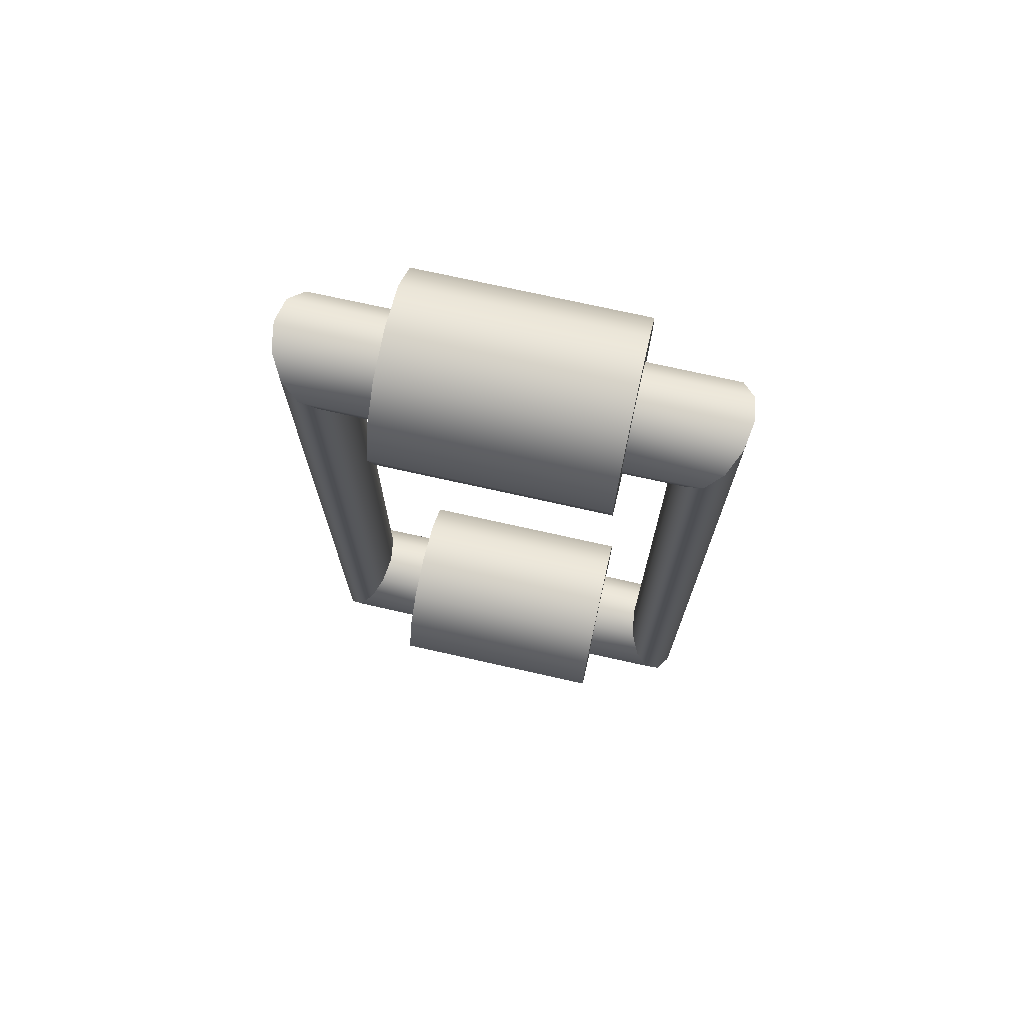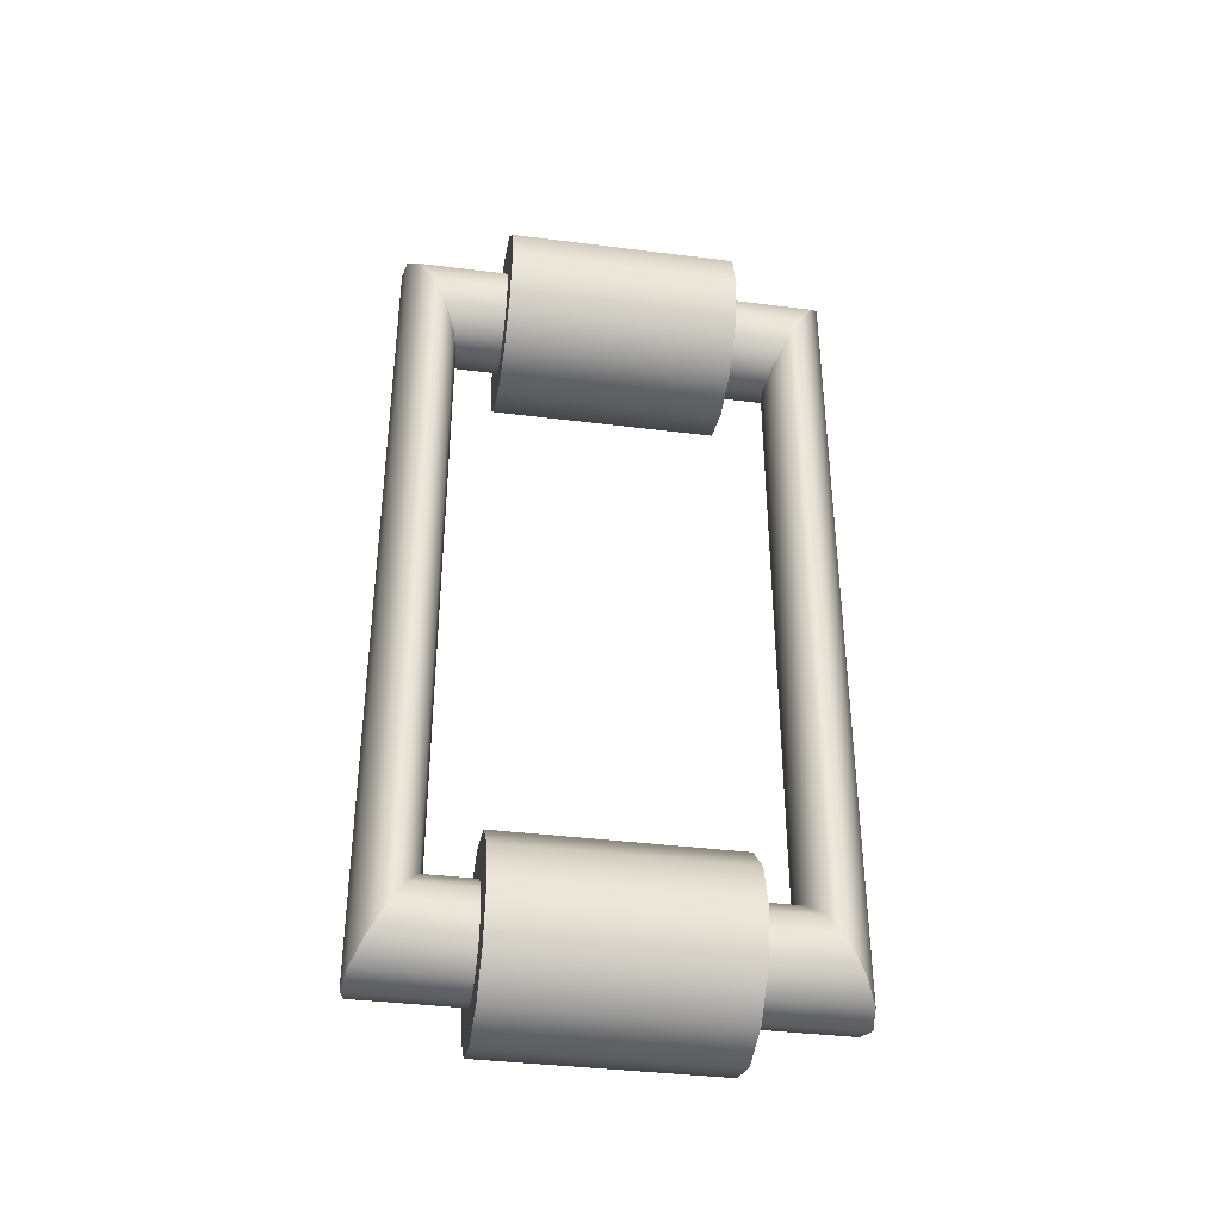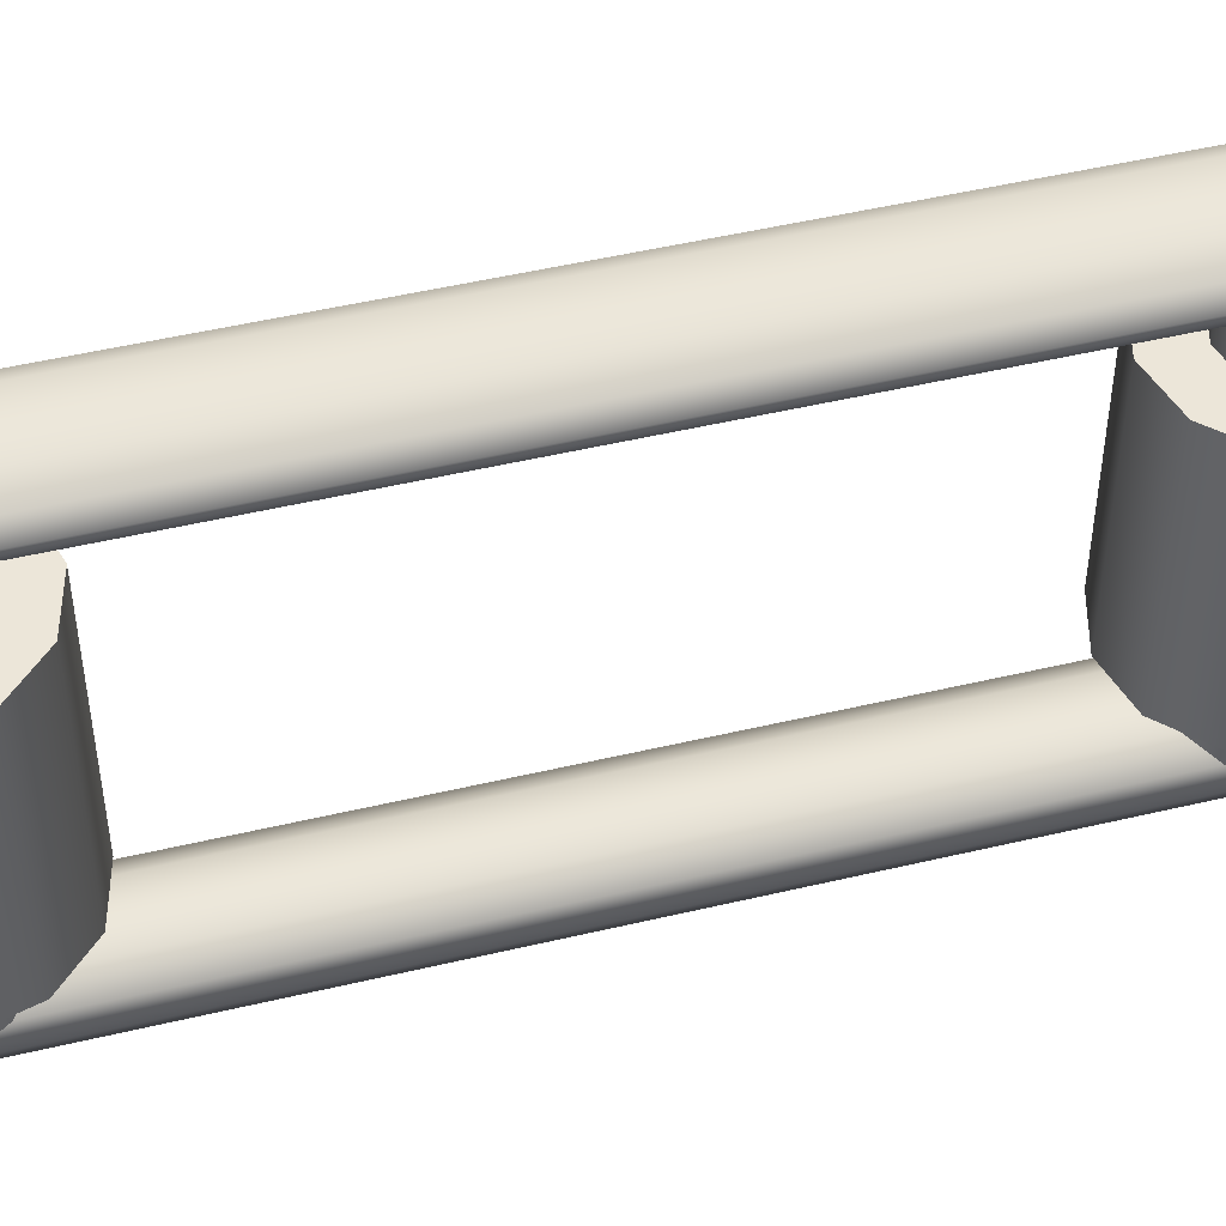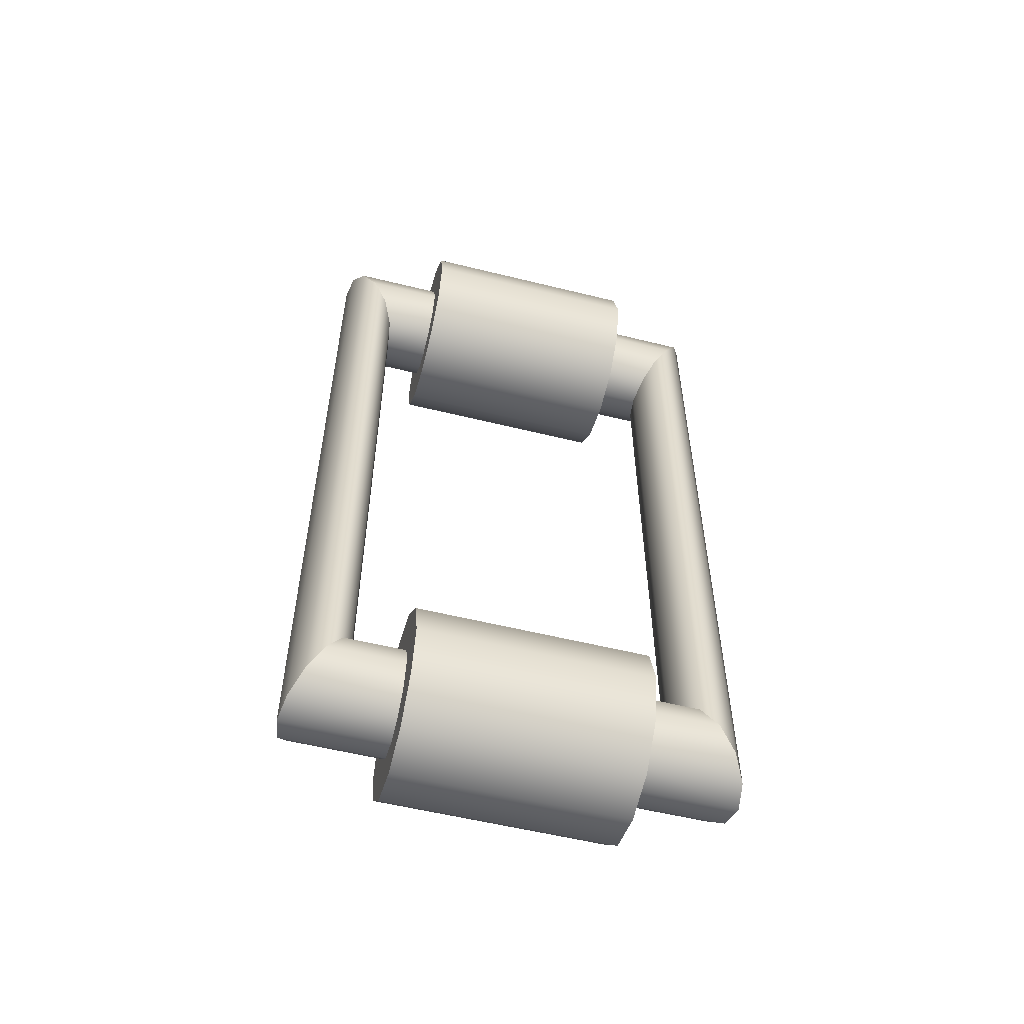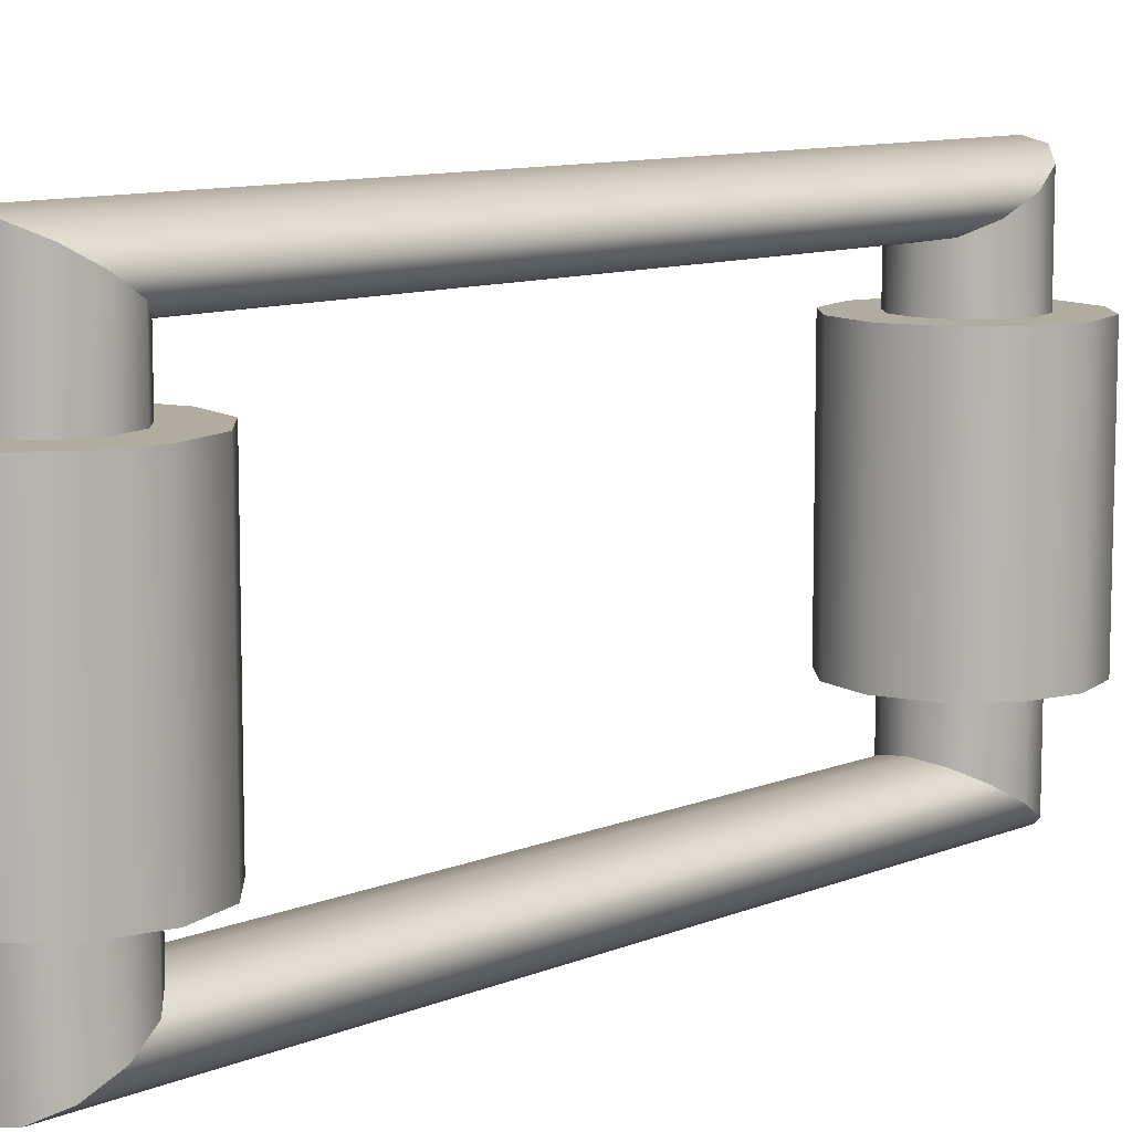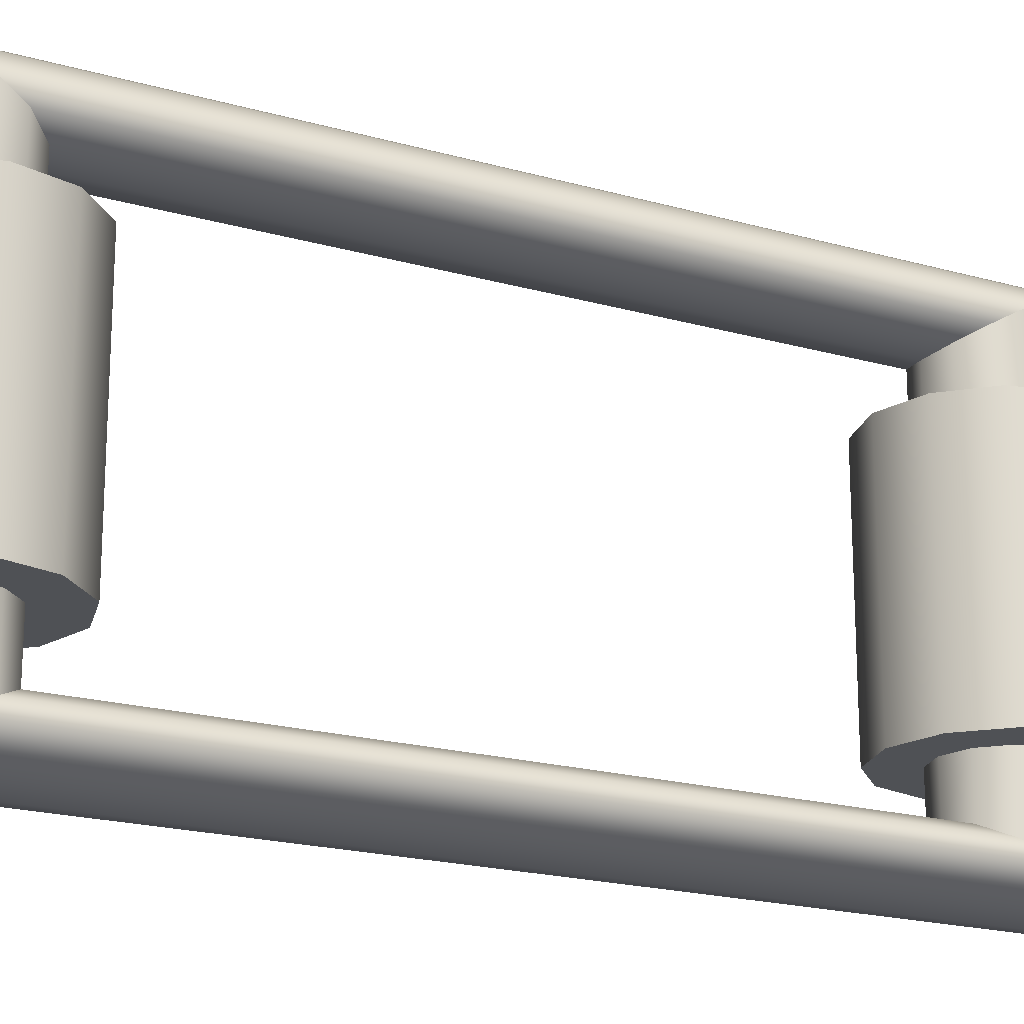
<metadata>
{"format":"obj","ext":"obj","renderer":"f3d","projection":"perspective","resolution":1024,"background":"white","views":[{"elev":72.3,"azim":-77.3,"up":"+Z"},{"elev":-38.1,"azim":80.9,"up":"+Z"},{"elev":48.9,"azim":-104.8,"up":"+Y"},{"elev":-55.6,"azim":-104.6,"up":"+Z"},{"elev":9.9,"azim":-136.9,"up":"+Y"},{"elev":-19.6,"azim":61.9,"up":"+Y"}]}
</metadata>
<code>
o DoorwayHandle_3
v 0.418 0.03388 -0.06437
v 0.422 0.03618 -0.06037
v 0.4234 0.03932 -0.05491
v 0.422 0.04245 -0.04945
v 0.418 0.04475 -0.04546
v 0.4125 0.04559 -0.044
v 0.4071 0.04475 -0.04546
v 0.4031 0.04245 -0.04945
v 0.4017 0.03932 -0.05491
v 0.4031 0.03618 -0.06037
v 0.4071 0.03388 -0.06437
v 0.4125 0.03304 -0.06578
v 0.4222 0.02367 -0.03818
v 0.4293 0.02367 -0.04525
v 0.4319 0.02367 -0.05491
v 0.4293 0.02367 -0.06457
v 0.4222 0.02367 -0.07165
v 0.4125 0.02367 -0.07423
v 0.4029 0.02367 -0.07165
v 0.3958 0.02367 -0.06457
v 0.3932 0.02367 -0.05491
v 0.3958 0.02367 -0.04525
v 0.4029 0.02367 -0.03818
v 0.4125 0.02367 -0.03559
v 0.418 0.02367 -0.04546
v 0.422 0.02367 -0.04945
v 0.4235 0.02367 -0.05491
v 0.422 0.02367 -0.06037
v 0.418 0.02367 -0.06437
v 0.4125 0.02367 -0.06583
v 0.4071 0.02367 -0.06437
v 0.4031 0.02367 -0.06037
v 0.4016 0.02367 -0.05491
v 0.4031 0.02367 -0.04945
v 0.4071 0.02367 -0.04546
v 0.4125 0.02367 -0.044
v 0.4071 0.03388 -0.195
v 0.4031 0.03618 -0.199
v 0.4017 0.03932 -0.2045
v 0.4031 0.04245 -0.2099
v 0.4071 0.04475 -0.2139
v 0.4125 0.04559 -0.2154
v 0.418 0.04475 -0.2139
v 0.422 0.04245 -0.2099
v 0.4234 0.03932 -0.2045
v 0.422 0.03618 -0.199
v 0.418 0.03388 -0.195
v 0.4125 0.03304 -0.1936
v 0.4029 0.02367 -0.2212
v 0.3958 0.02367 -0.2141
v 0.3932 0.02367 -0.2045
v 0.3958 0.02367 -0.1948
v 0.4029 0.02367 -0.1878
v 0.4125 0.02367 -0.1852
v 0.4222 0.02367 -0.1878
v 0.4293 0.02367 -0.1948
v 0.4319 0.02367 -0.2045
v 0.4293 0.02367 -0.2141
v 0.4222 0.02367 -0.2212
v 0.4125 0.02367 -0.2238
v 0.4071 0.02367 -0.2139
v 0.4031 0.02367 -0.2099
v 0.4016 0.02367 -0.2045
v 0.4031 0.02367 -0.199
v 0.4071 0.02367 -0.195
v 0.4125 0.02367 -0.1936
v 0.418 0.02367 -0.195
v 0.422 0.02367 -0.199
v 0.4235 0.02367 -0.2045
v 0.422 0.02367 -0.2099
v 0.418 0.02367 -0.2139
v 0.4125 0.02367 -0.2154
v 0.418 -0.03364 -0.06437
v 0.422 -0.03594 -0.06037
v 0.4234 -0.03908 -0.05491
v 0.422 -0.04222 -0.04945
v 0.418 -0.04451 -0.04546
v 0.4125 -0.04535 -0.044
v 0.4071 -0.04451 -0.04546
v 0.4031 -0.04222 -0.04945
v 0.4017 -0.03908 -0.05491
v 0.4031 -0.03594 -0.06037
v 0.4071 -0.03364 -0.06437
v 0.4125 -0.0328 -0.06578
v 0.4222 -0.02344 -0.03818
v 0.4293 -0.02344 -0.04525
v 0.4319 -0.02344 -0.05491
v 0.4293 -0.02344 -0.06457
v 0.4222 -0.02344 -0.07165
v 0.4125 -0.02344 -0.07423
v 0.4029 -0.02344 -0.07165
v 0.3958 -0.02344 -0.06457
v 0.3932 -0.02344 -0.05491
v 0.3958 -0.02344 -0.04525
v 0.4029 -0.02344 -0.03818
v 0.4125 -0.02344 -0.03559
v 0.418 -0.02344 -0.04546
v 0.422 -0.02344 -0.04945
v 0.4235 -0.02344 -0.05491
v 0.422 -0.02344 -0.06037
v 0.418 -0.02344 -0.06437
v 0.4125 -0.02344 -0.06583
v 0.4071 -0.02344 -0.06437
v 0.4031 -0.02344 -0.06037
v 0.4016 -0.02344 -0.05491
v 0.4031 -0.02344 -0.04945
v 0.4071 -0.02344 -0.04546
v 0.4125 -0.02344 -0.044
v 0.4071 -0.03364 -0.195
v 0.4031 -0.03594 -0.199
v 0.4017 -0.03908 -0.2045
v 0.4031 -0.04222 -0.2099
v 0.4071 -0.04451 -0.2139
v 0.4125 -0.04535 -0.2154
v 0.418 -0.04451 -0.2139
v 0.422 -0.04222 -0.2099
v 0.4234 -0.03908 -0.2045
v 0.422 -0.03594 -0.199
v 0.418 -0.03364 -0.195
v 0.4125 -0.0328 -0.1936
v 0.4029 -0.02344 -0.2212
v 0.3958 -0.02344 -0.2141
v 0.3932 -0.02344 -0.2045
v 0.3958 -0.02344 -0.1948
v 0.4029 -0.02344 -0.1878
v 0.4125 -0.02344 -0.1852
v 0.4222 -0.02344 -0.1878
v 0.4293 -0.02344 -0.1948
v 0.4319 -0.02344 -0.2045
v 0.4293 -0.02344 -0.2141
v 0.4222 -0.02344 -0.2212
v 0.4125 -0.02344 -0.2238
v 0.4071 -0.02344 -0.2139
v 0.4031 -0.02344 -0.2099
v 0.4016 -0.02344 -0.2045
v 0.4031 -0.02344 -0.199
v 0.4071 -0.02344 -0.195
v 0.4125 -0.02344 -0.1936
v 0.418 -0.02344 -0.195
v 0.422 -0.02344 -0.199
v 0.4235 -0.02344 -0.2045
v 0.422 -0.02344 -0.2099
v 0.418 -0.02344 -0.2139
v 0.4125 -0.02344 -0.2154
f 14 13 85 86
f 15 14 86 87
f 16 15 87 88
f 17 16 88 89
f 18 17 89 90
f 19 18 90 91
f 20 19 91 92
f 21 20 92 93
f 22 21 93 94
f 23 22 94 95
f 24 23 95 96
f 13 24 96 85
f 14 26 25 13
f 15 27 26 14
f 16 28 27 15
f 17 29 28 16
f 18 30 29 17
f 19 31 30 18
f 20 32 31 19
f 21 33 32 20
f 22 34 33 21
f 23 35 34 22
f 24 36 35 23
f 13 25 36 24
f 26 4 5 25
f 27 3 4 26
f 28 2 3 27
f 29 1 2 28
f 30 12 1 29
f 31 11 12 30
f 32 10 11 31
f 33 9 10 32
f 34 8 9 33
f 35 7 8 34
f 36 6 7 35
f 25 5 6 36
f 11 10 38 37
f 10 9 39 38
f 9 8 40 39
f 8 7 41 40
f 7 6 42 41
f 6 5 43 42
f 5 4 44 43
f 4 3 45 44
f 3 2 46 45
f 2 1 47 46
f 1 12 48 47
f 12 11 37 48
f 50 49 121 122
f 51 50 122 123
f 52 51 123 124
f 53 52 124 125
f 54 53 125 126
f 55 54 126 127
f 56 55 127 128
f 57 56 128 129
f 58 57 129 130
f 59 58 130 131
f 60 59 131 132
f 49 60 132 121
f 50 62 61 49
f 51 63 62 50
f 52 64 63 51
f 53 65 64 52
f 54 66 65 53
f 55 67 66 54
f 56 68 67 55
f 57 69 68 56
f 58 70 69 57
f 59 71 70 58
f 60 72 71 59
f 49 61 72 60
f 62 40 41 61
f 63 39 40 62
f 64 38 39 63
f 65 37 38 64
f 66 48 37 65
f 67 47 48 66
f 68 46 47 67
f 69 45 46 68
f 70 44 45 69
f 71 43 44 70
f 72 42 43 71
f 61 41 42 72
f 86 85 97 98
f 87 86 98 99
f 88 87 99 100
f 89 88 100 101
f 90 89 101 102
f 91 90 102 103
f 92 91 103 104
f 93 92 104 105
f 94 93 105 106
f 95 94 106 107
f 96 95 107 108
f 85 96 108 97
f 98 97 77 76
f 99 98 76 75
f 100 99 75 74
f 101 100 74 73
f 102 101 73 84
f 103 102 84 83
f 104 103 83 82
f 105 104 82 81
f 106 105 81 80
f 107 106 80 79
f 108 107 79 78
f 97 108 78 77
f 83 109 110 82
f 82 110 111 81
f 81 111 112 80
f 80 112 113 79
f 79 113 114 78
f 78 114 115 77
f 77 115 116 76
f 76 116 117 75
f 75 117 118 74
f 74 118 119 73
f 73 119 120 84
f 84 120 109 83
f 122 121 133 134
f 123 122 134 135
f 124 123 135 136
f 125 124 136 137
f 126 125 137 138
f 127 126 138 139
f 128 127 139 140
f 129 128 140 141
f 130 129 141 142
f 131 130 142 143
f 132 131 143 144
f 121 132 144 133
f 134 133 113 112
f 135 134 112 111
f 136 135 111 110
f 137 136 110 109
f 138 137 109 120
f 139 138 120 119
f 140 139 119 118
f 141 140 118 117
f 142 141 117 116
f 143 142 116 115
f 144 143 115 114
f 133 144 114 113

</code>
